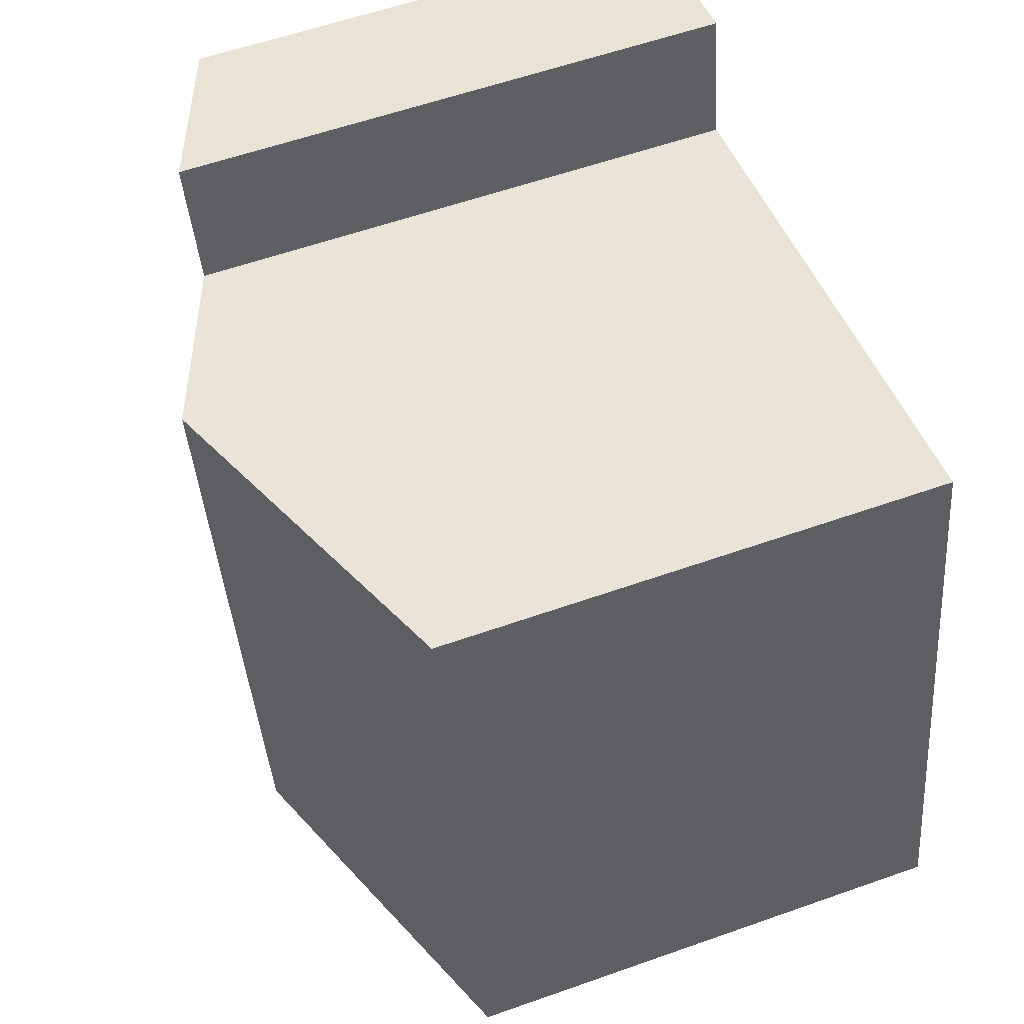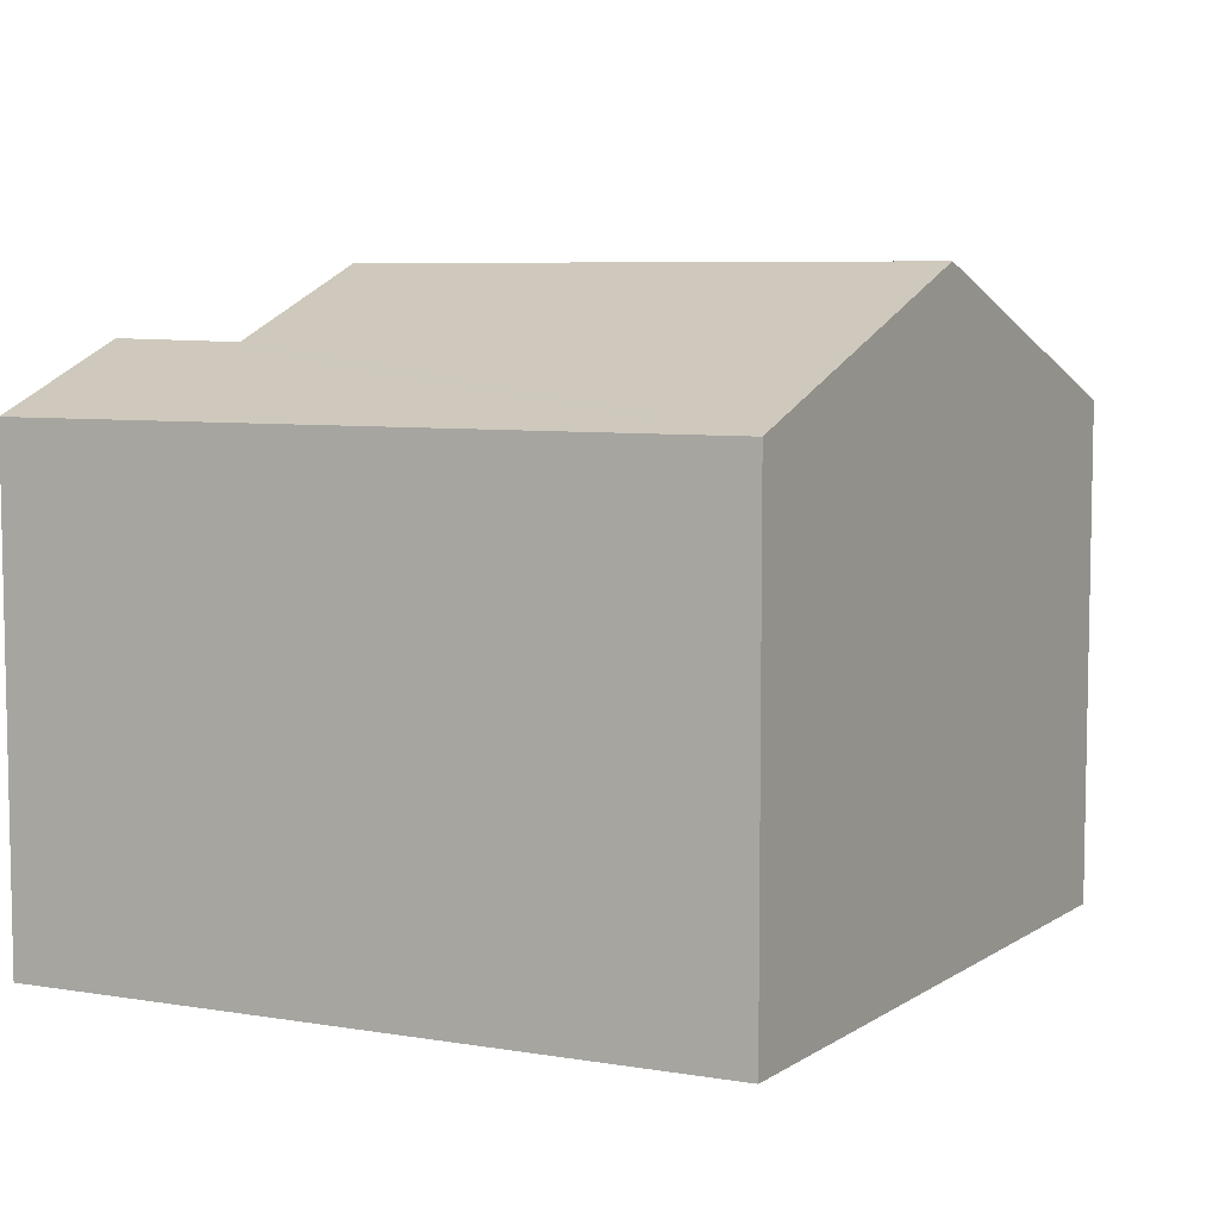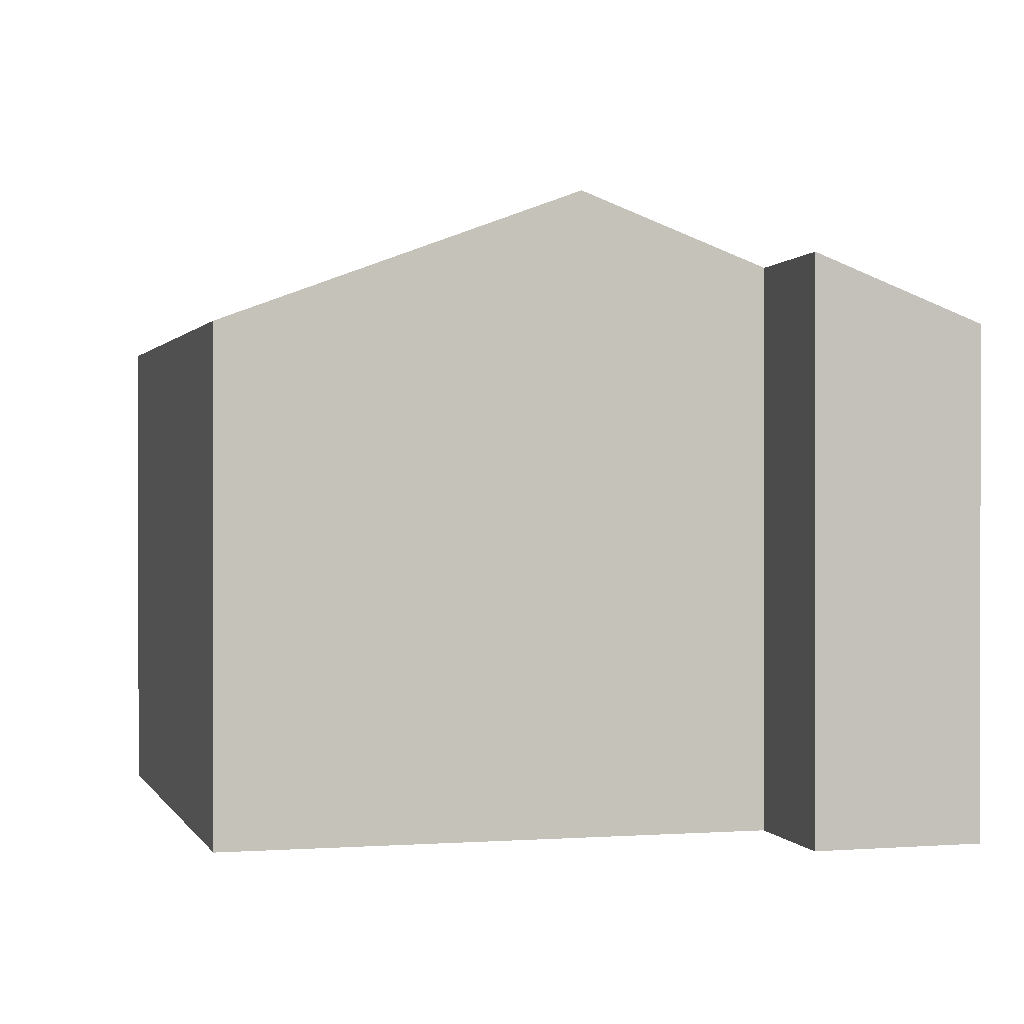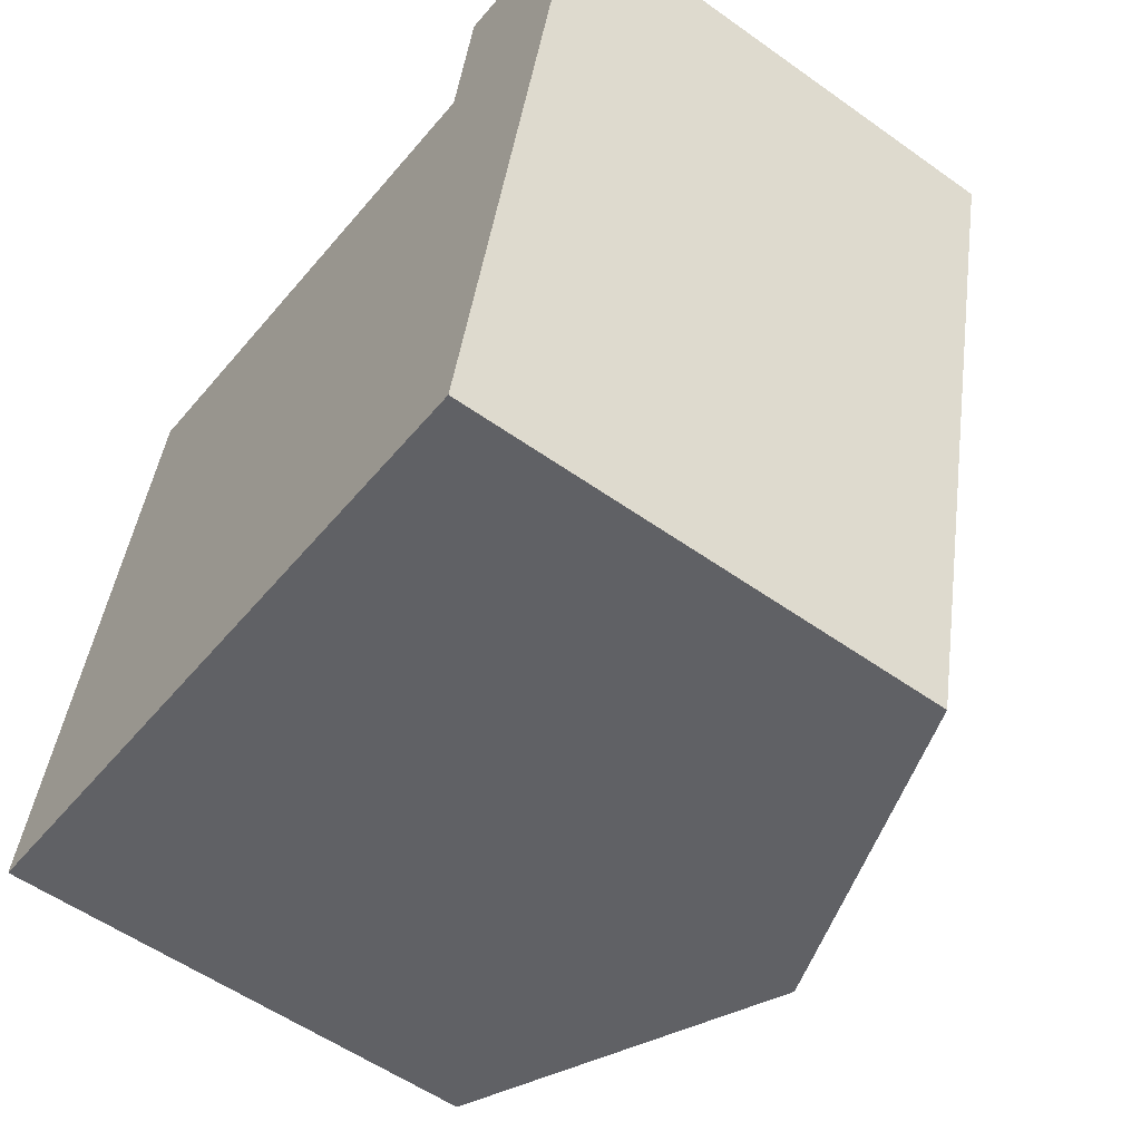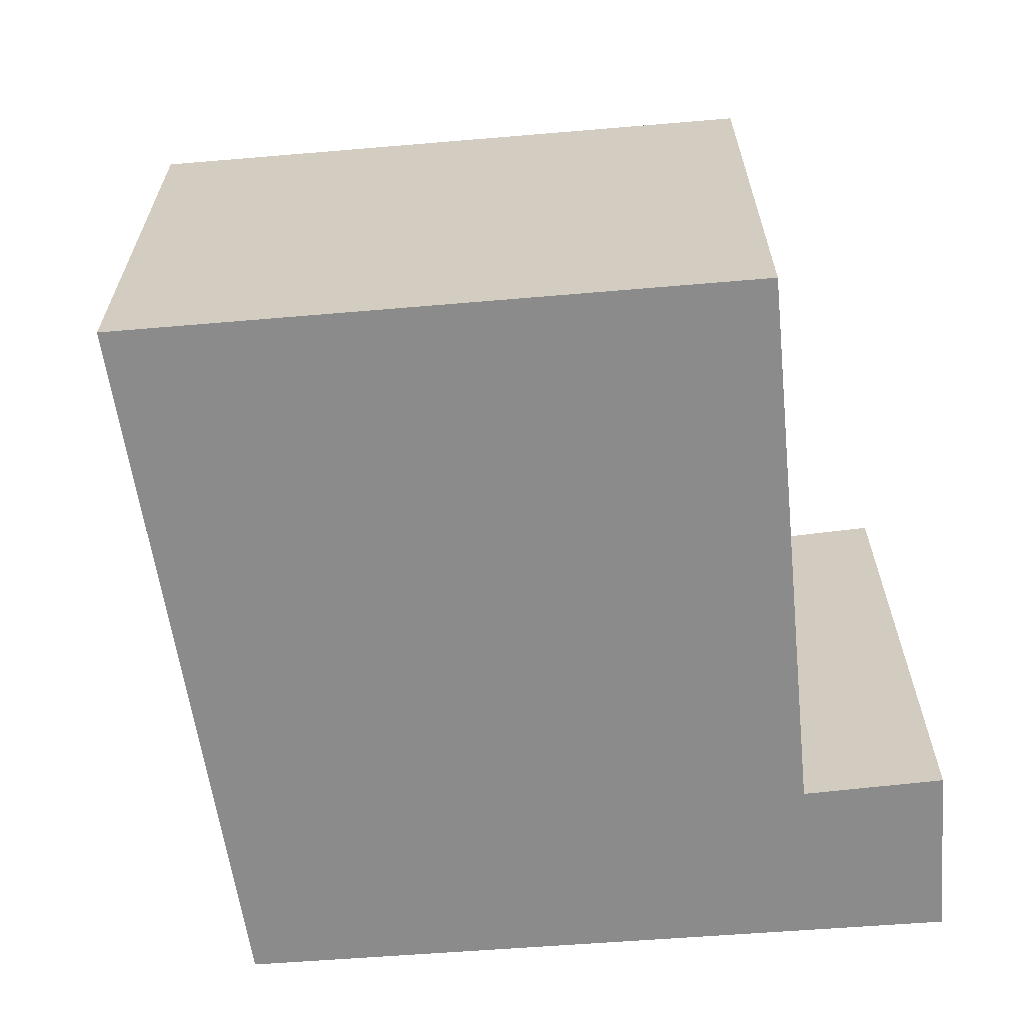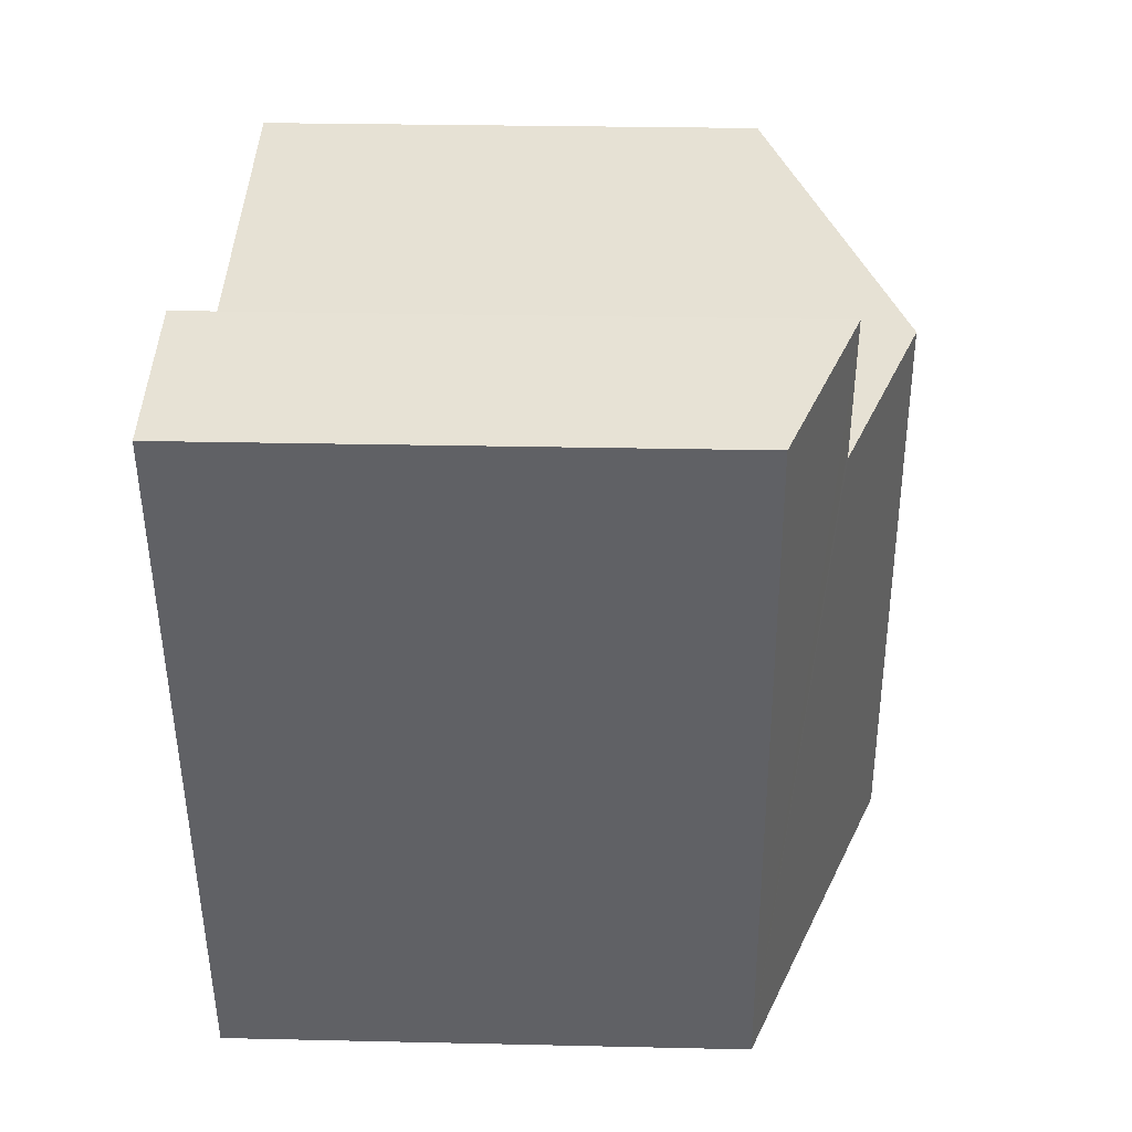
<metadata>
{"format":"obj","ext":"obj","renderer":"f3d","projection":"perspective","resolution":1024,"background":"white","views":[{"elev":59.3,"azim":-109.9,"up":"+Z"},{"elev":6.8,"azim":128.9,"up":"+Y"},{"elev":0.5,"azim":-3.0,"up":"+Y"},{"elev":-56.1,"azim":53.4,"up":"+Z"},{"elev":-63.9,"azim":-72.4,"up":"+Y"},{"elev":27.4,"azim":92.0,"up":"+Z"}]}
</metadata>
<code>
v  2.965 6.061 6.319
v  1.475 5.5 6.551
v  1.493 5.5 6.631
v  0 5.523 3.382e-16
v  5.381 6.982 5.807
v  3.876 6.982 -0.604
v  7.778 5.513 -1.212
v  7.433 6.2 5.372
v  7.48 6.203 5.615
v  7.722 6.223 6.874
v  9.313 5.513 5.33
v  9.573 5.513 6.436
v  0 0 0
v  1.475 -4.011e-16 6.551
v  1.493 -4.06e-16 6.631
v  7.433 -3.289e-16 5.372
v  7.722 -4.209e-16 6.874
v  7.48 -3.438e-16 5.615
v  5.381 -3.556e-16 5.807
v  2.965 -3.869e-16 6.319
v  9.573 -3.941e-16 6.436
v  7.778 7.421e-17 -1.212
v  9.313 -3.264e-16 5.33
v  3.876 3.698e-17 -0.604
g defaultobject
f 1 2 3
f 2 1 4
f 4 1 5
f 4 5 6
f 5 7 6
f 7 5 8
f 7 8 9
f 7 9 10
f 7 10 11
f 11 10 12
f 13 2 4
f 2 13 14
f 2 14 3
f 3 14 15
f 16 9 8
f 9 16 10
f 10 16 17
f 17 16 18
f 15 1 3
f 1 15 5
f 5 15 8
f 8 15 19
f 8 19 16
f 19 15 20
f 17 12 10
f 12 17 21
f 21 11 12
f 11 21 7
f 7 21 22
f 22 21 23
f 6 13 4
f 13 6 7
f 13 7 24
f 24 7 22
f 22 16 24
f 19 24 16
f 20 24 19
f 13 24 20
f 14 13 20
f 15 14 20
f 21 17 23
f 22 23 17
f 18 22 17
f 16 22 18

</code>
